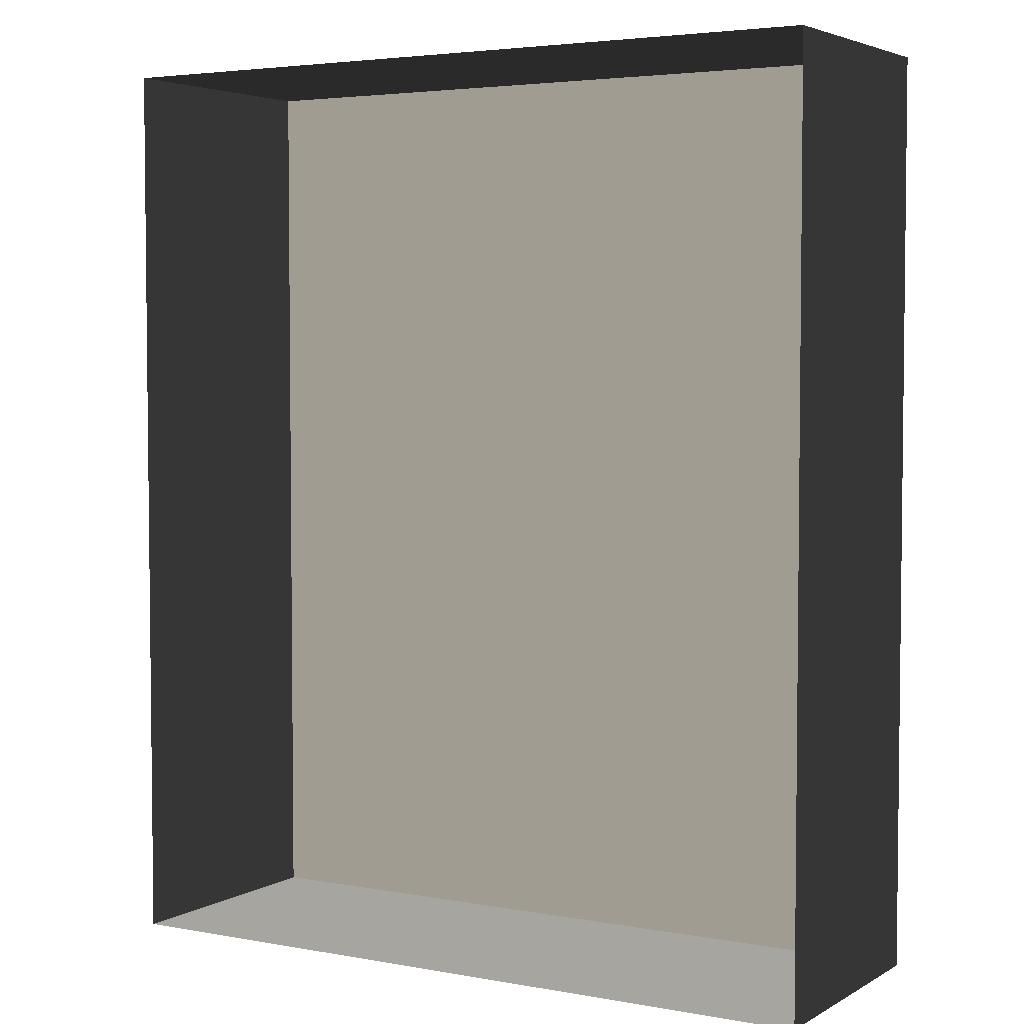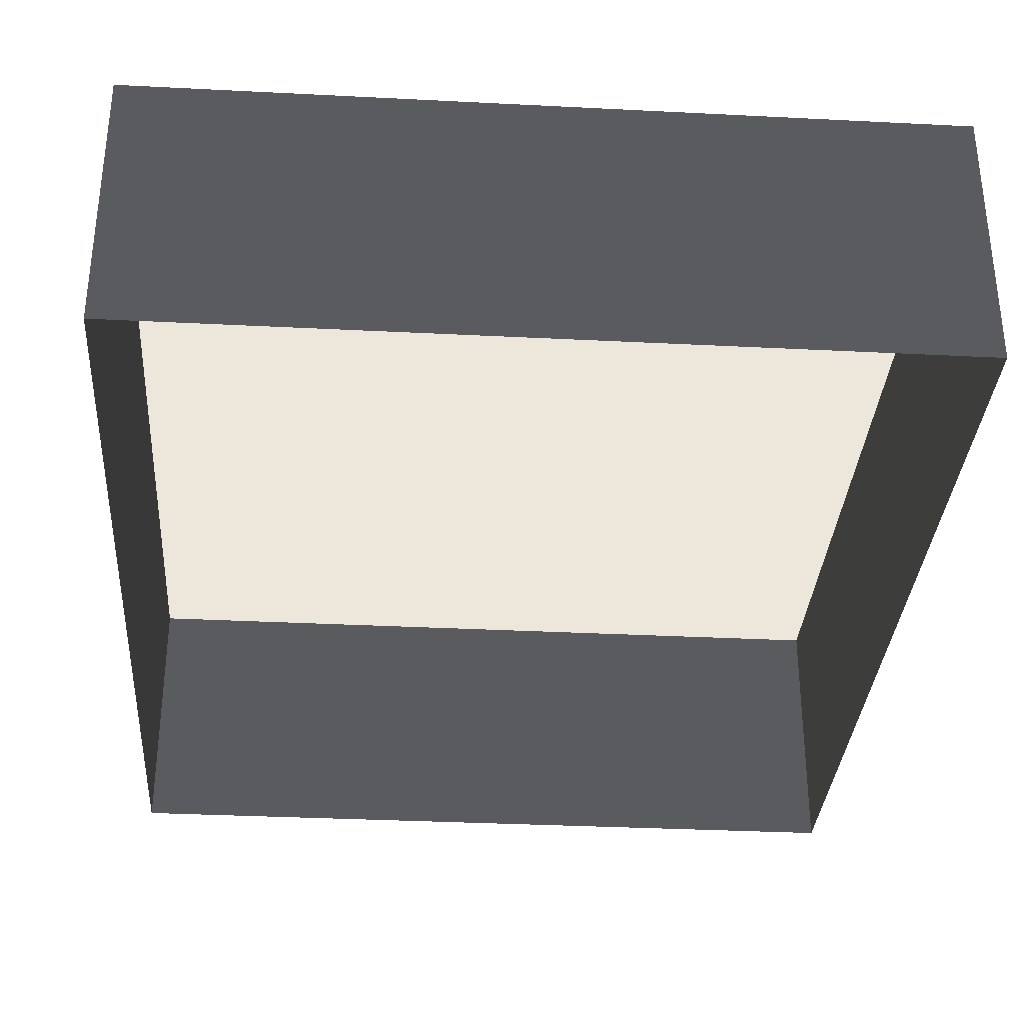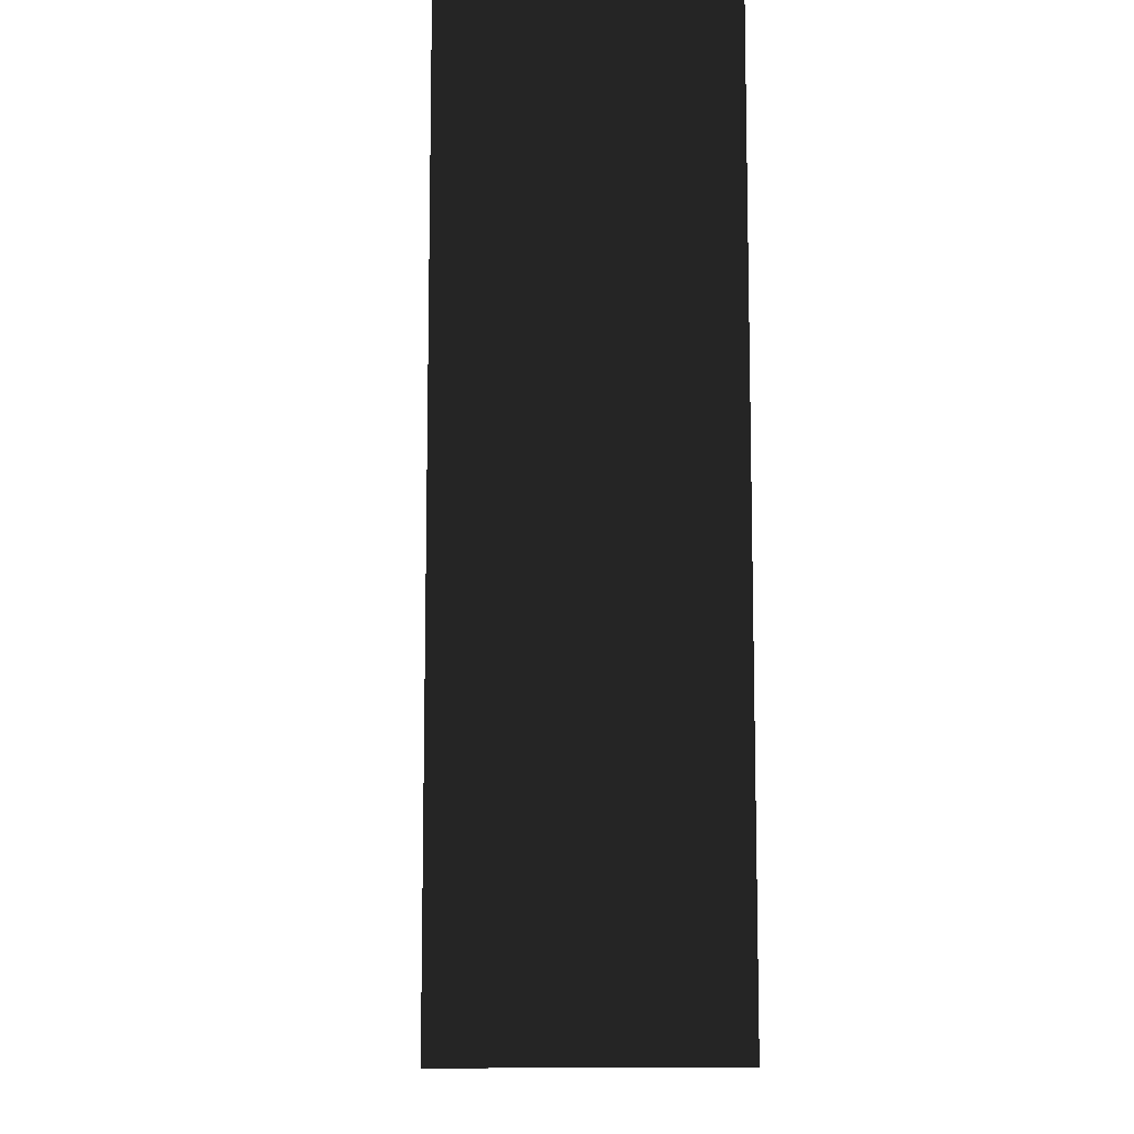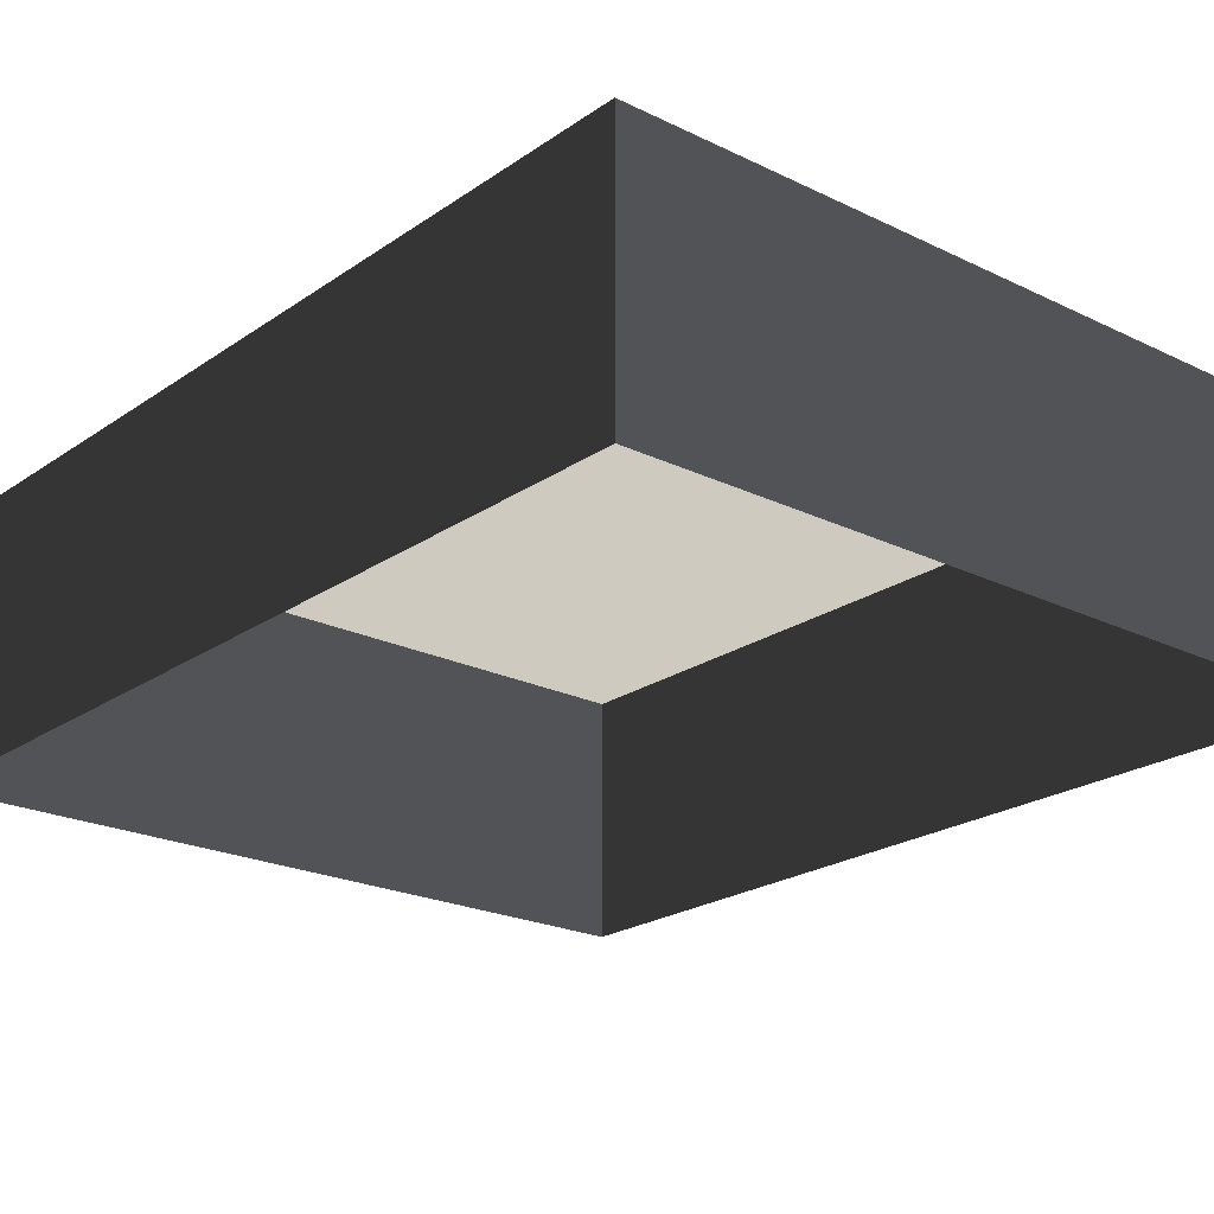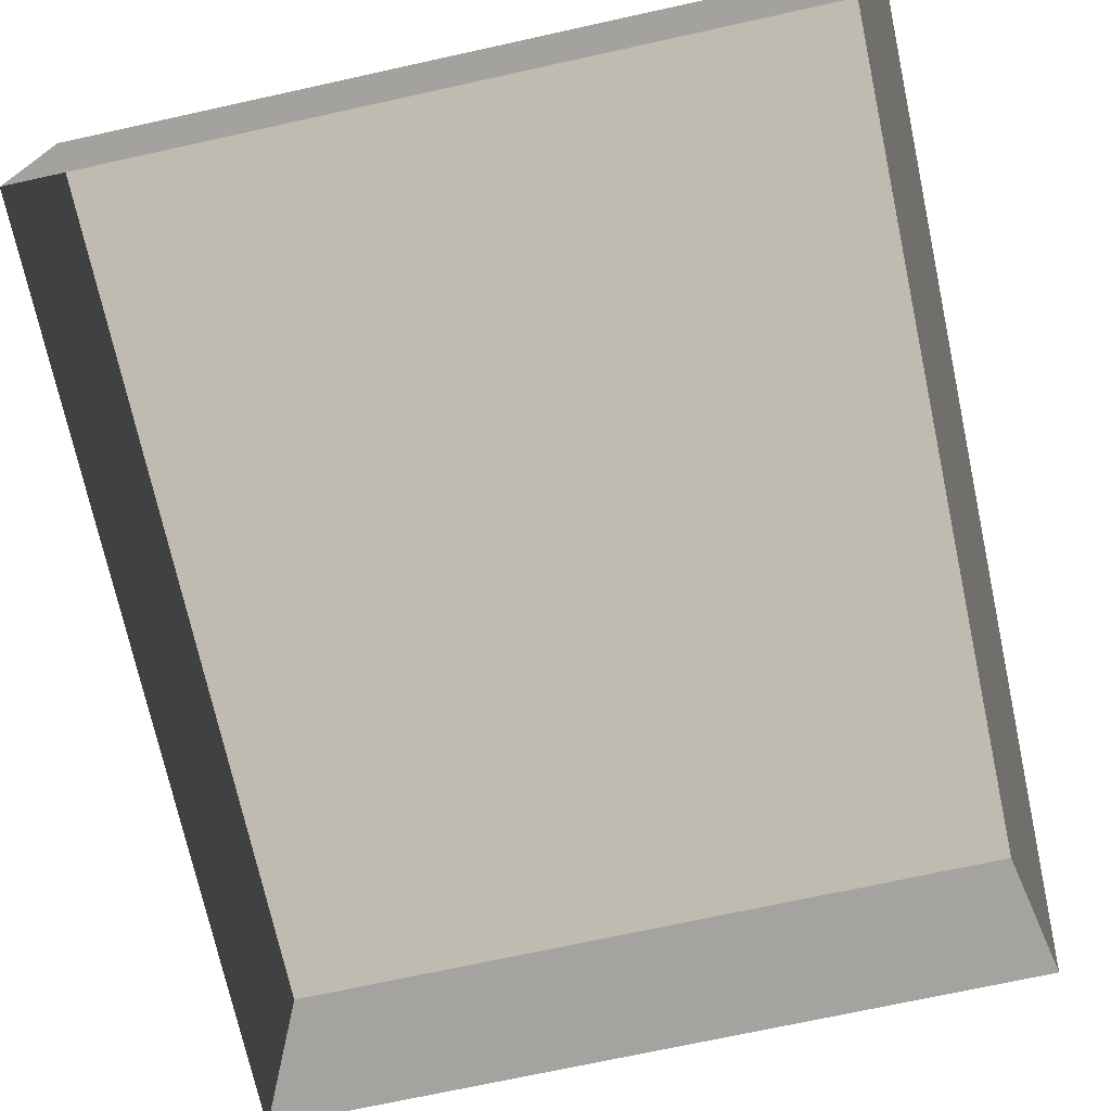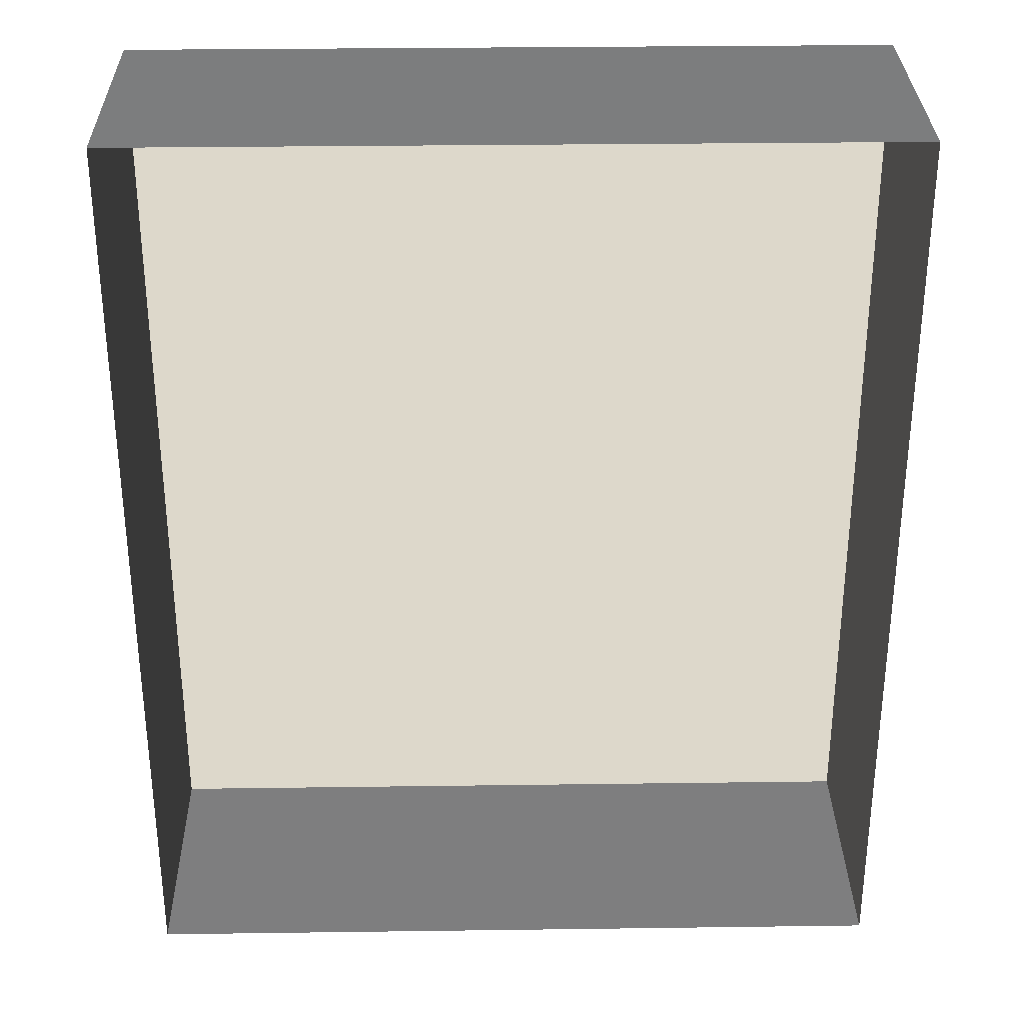
<metadata>
{"format":"obj","ext":"obj","renderer":"f3d","projection":"perspective","resolution":1024,"background":"white","views":[{"elev":4.0,"azim":-149.2,"up":"+Y"},{"elev":-33.2,"azim":176.0,"up":"+Z"},{"elev":-10.6,"azim":87.3,"up":"+Y"},{"elev":-22.1,"azim":139.8,"up":"+Z"},{"elev":-72.6,"azim":-167.7,"up":"+Z"},{"elev":30.9,"azim":178.9,"up":"+Y"}]}
</metadata>
<code>
v 0.04195 0.04993 0.02823
v -0.04135 0.04993 0.02823
v 0.04195 -0.05042 0.02823
v -0.04135 -0.05042 0.02823
v 0.04195 -0.05042 -3.895e-07
v 0.04195 -0.05042 0.02823
v -0.04135 -0.05042 -3.895e-07
v -0.04135 -0.05042 0.02823
v -0.04135 -0.05042 0.02823
v -0.04135 0.04993 0.02823
v -0.04135 -0.05042 -3.895e-07
v -0.04135 0.04993 -4.015e-07
v -0.04135 0.04993 -4.015e-07
v -0.04135 0.04993 0.02823
v 0.04195 0.04993 -4.015e-07
v 0.04195 0.04993 0.02823
v 0.04195 0.04993 0.02823
v 0.04195 -0.05042 0.02823
v 0.04195 0.04993 -4.015e-07
v 0.04195 -0.05042 -3.895e-07
g Tree_Base_23445_462
f 1 3 2
f 2 3 4
f 5 7 6
f 6 7 8
f 9 11 10
f 10 11 12
f 13 15 14
f 14 15 16
f 17 19 18
f 18 19 20

</code>
